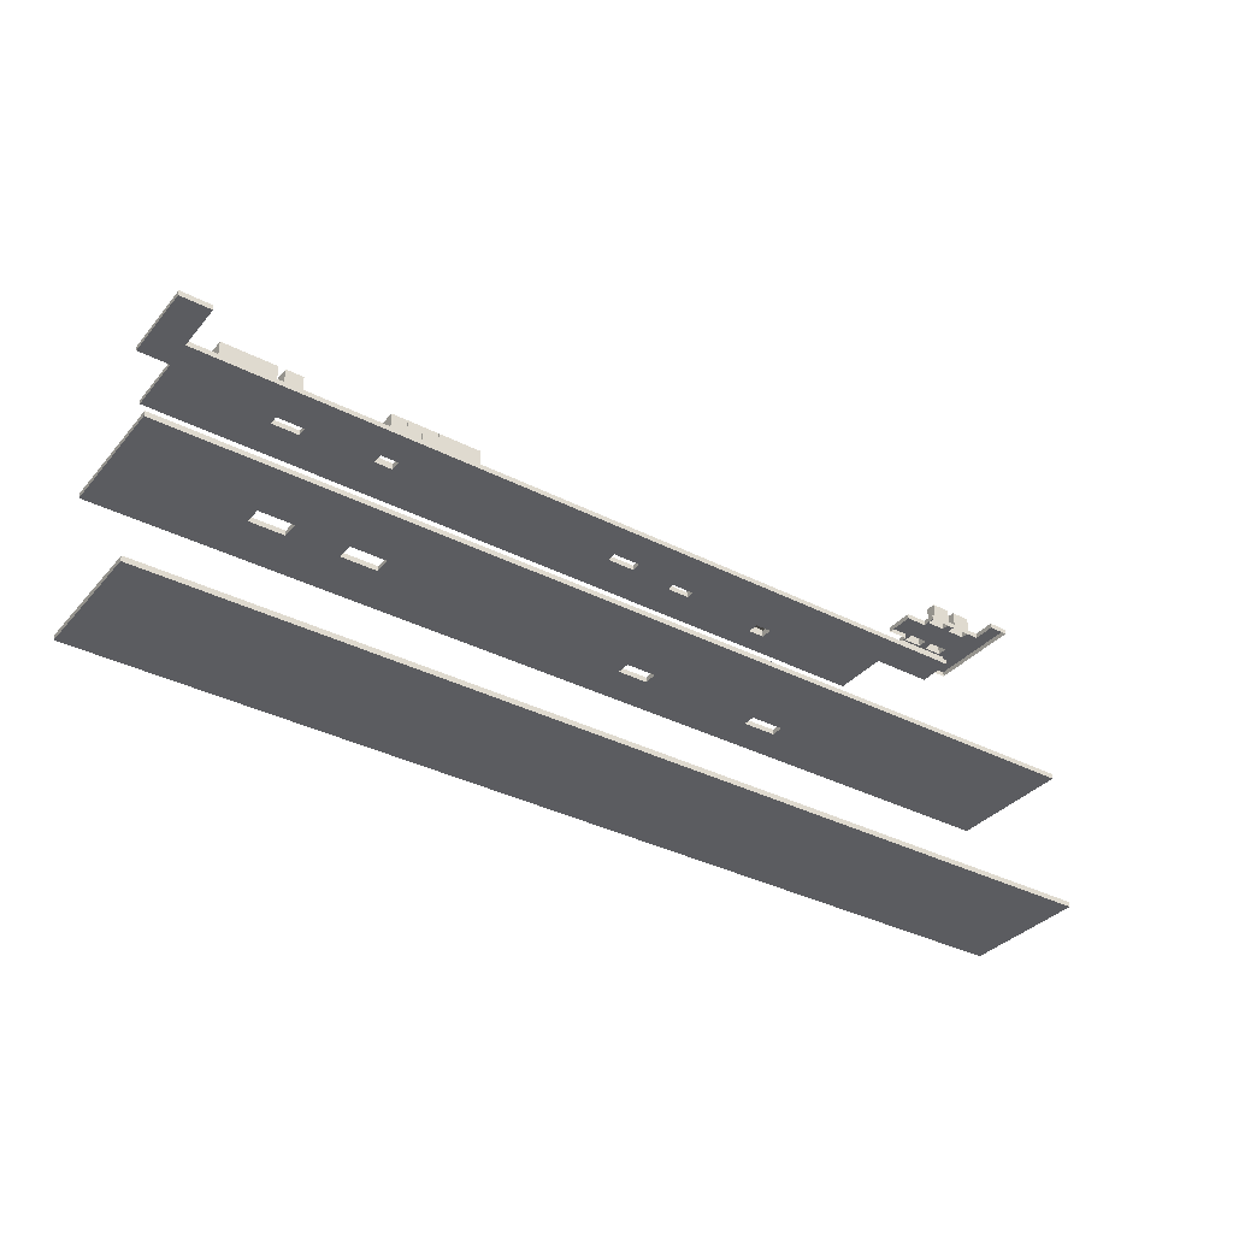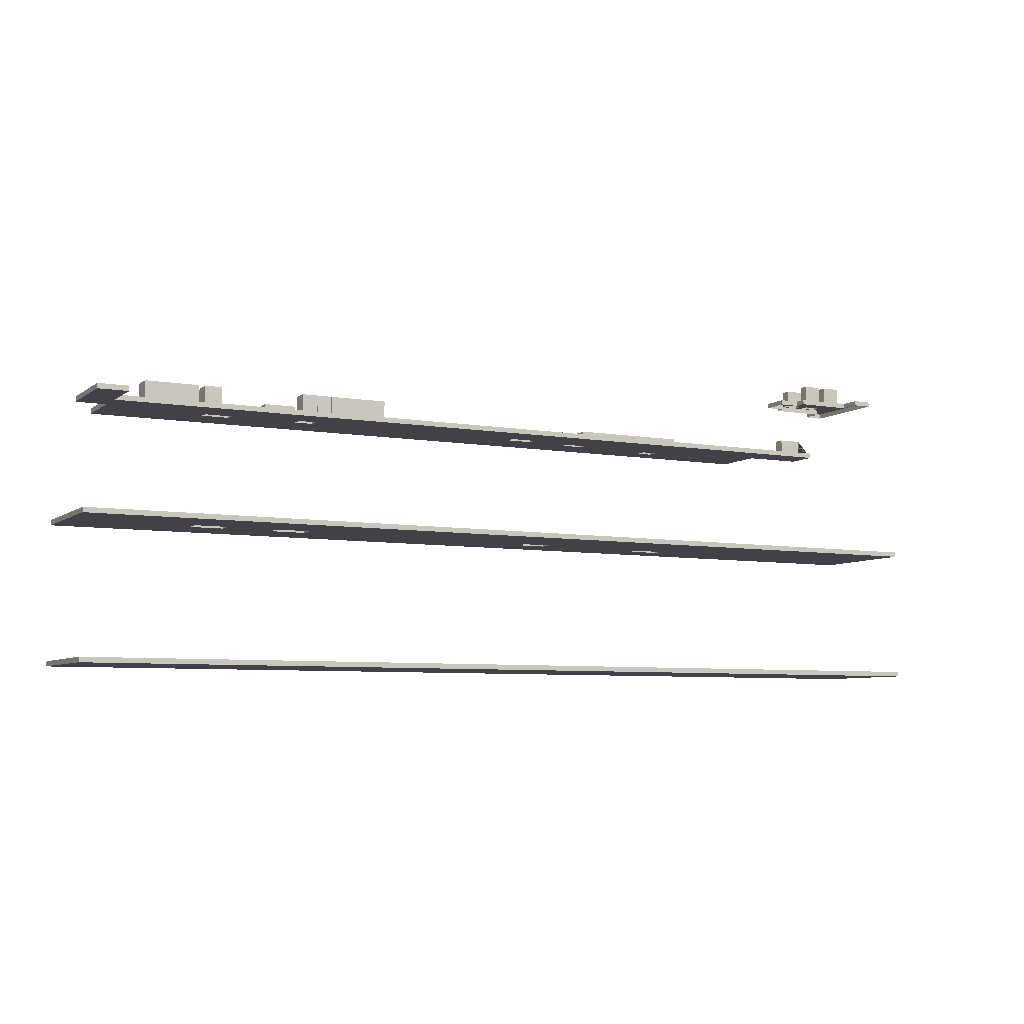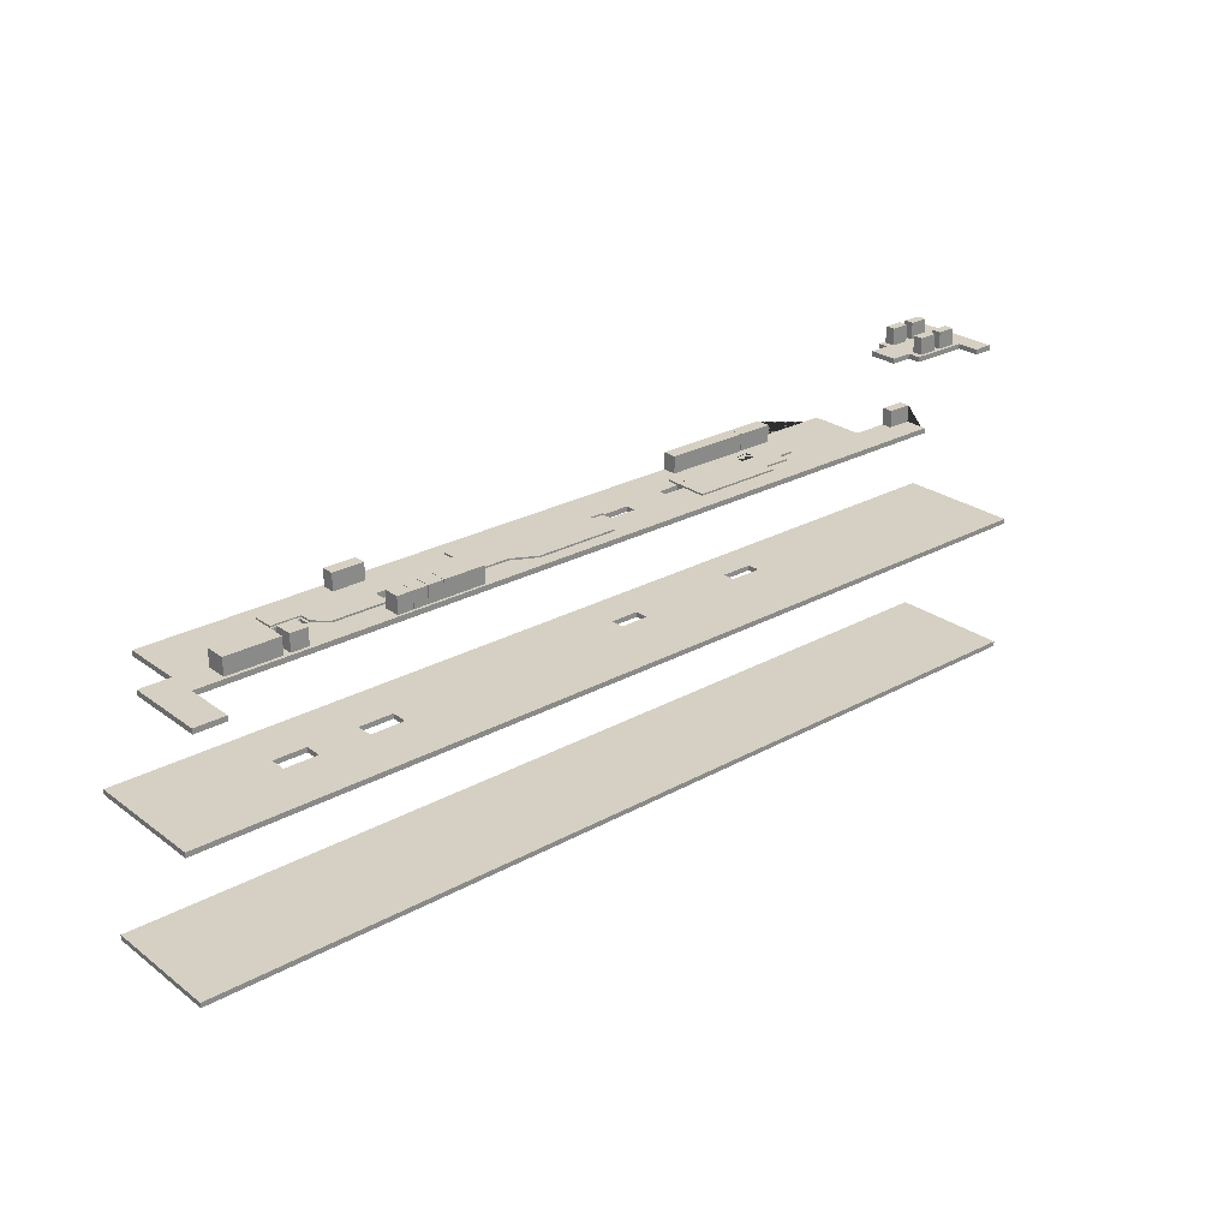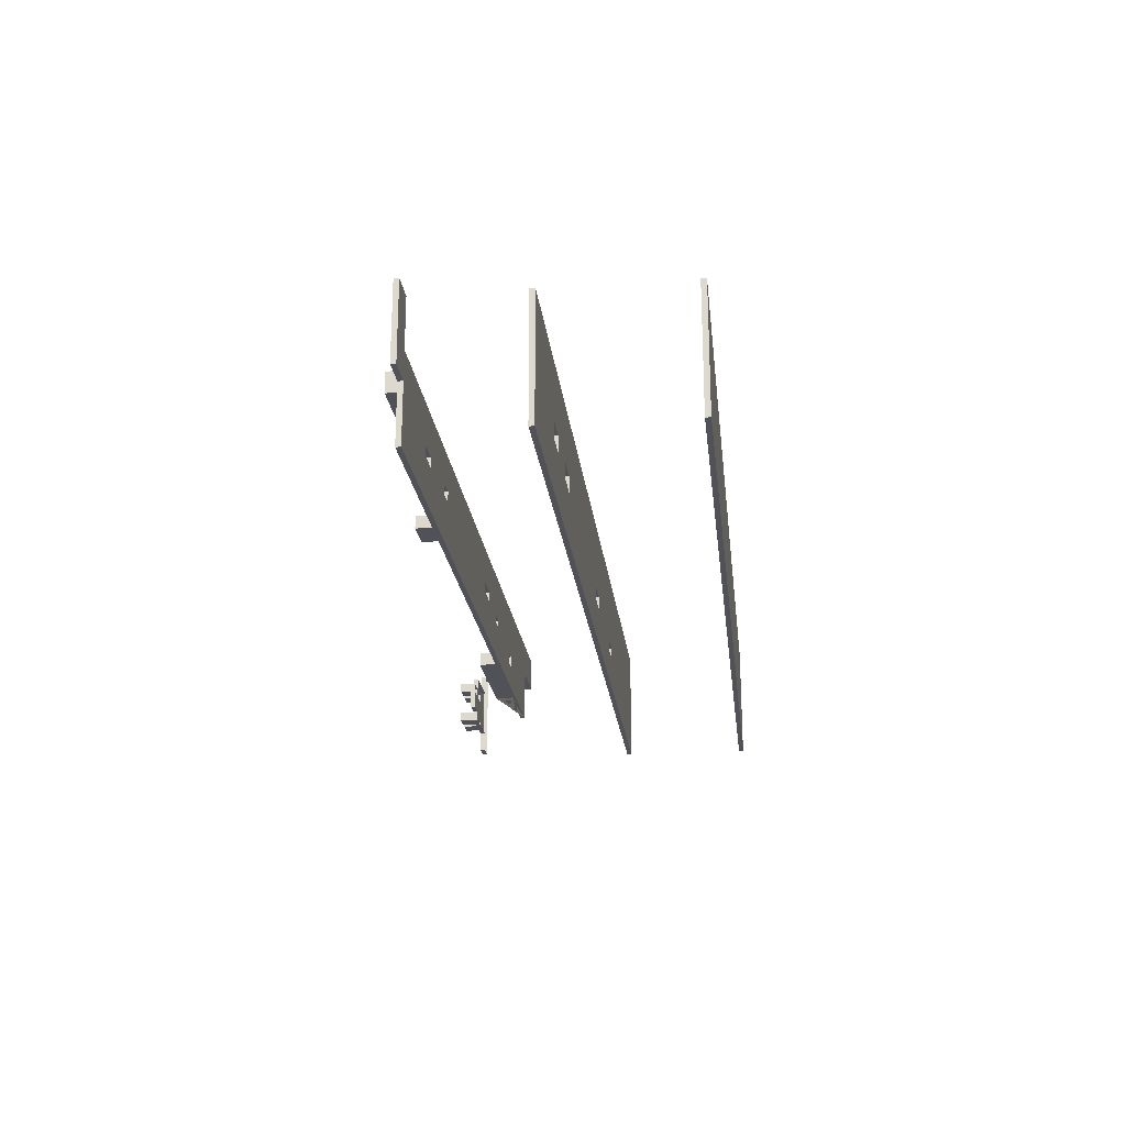
<metadata>
{"format":"obj","ext":"obj","renderer":"f3d","projection":"perspective","resolution":1024,"background":"white","views":[{"elev":-35.2,"azim":-34.5,"up":"+Y"},{"elev":-6.8,"azim":-27.5,"up":"+Y"},{"elev":26.3,"azim":-41.0,"up":"+Y"},{"elev":-21.5,"azim":-83.5,"up":"+Z"}]}
</metadata>
<code>
g Mesh1 Model
v 0 1.5 -0
v 0 1.5 5.005
v 280.3 1.5 5.005
v 280.3 1.5 -0
f 1 2 3 4
v 0 0 -0
v 0 0 36.4
v 0 1.5 36.4
v 0 1.5 31.32
f 5 6 7 8 2 1
v 280.3 0 -0
v 280.3 0 36.4
f 9 10 6 5
v 280.3 1.5 31.32
v 280.3 1.5 36.4
f 10 9 4 3 11 12
f 9 5 1 4
f 2 8 11 3
f 12 11 8 7
f 6 10 12 7
g Mesh2 Model
v 280.3 40.88 36.4
v 280.3 40.88 -0
v 280.3 42.38 -0
v 280.3 42.38 5.005
v 280.3 42.38 31.32
v 280.3 42.38 36.4
f 13 14 15 16 17 18
v 200.2 40.88 13.74
f 13 19 14
v 190.4 40.88 13.74
f 13 20 19
v 156.3 40.88 15.57
f 13 21 20
v 147.5 40.88 15.57
f 13 22 21
v 72.74 40.88 19.64
f 13 23 22
v 62.19 40.88 19.64
f 13 24 23
v 47.14 40.88 19.64
f 13 25 24
v 37.08 40.88 19.64
f 13 26 25
v 0 40.88 36.4
f 27 26 13
v 37.08 40.88 14.64
f 26 27 28
v 0 40.88 -0
f 29 28 27
f 28 29 14
v 0 42.38 -0
f 14 29 30 15
v 0 42.38 36.4
v 0 42.38 31.32
v 0 42.38 5.005
f 29 27 31 32 33 30
f 27 13 18 31
f 18 17 32 31
v 37.08 42.38 19.64
f 34 32 17
f 32 34 33
v 37.08 42.38 14.64
f 35 33 34
f 33 35 16
v 47.14 42.38 14.64
f 16 35 36
v 47.14 40.88 14.64
f 36 35 28 37
f 35 34 26 28
v 47.14 42.38 19.64
f 34 38 25 26
f 34 17 38
v 62.19 42.38 19.64
f 38 17 39
v 72.74 42.38 19.64
f 39 17 40
v 72.74 42.38 14.64
f 40 17 41
v 147.5 42.38 15.57
f 41 17 42
v 156.3 42.38 15.57
f 42 17 43
v 156.3 42.38 11.57
f 43 17 44
v 190.4 42.38 13.74
f 44 17 45
v 200.2 42.38 13.74
f 45 17 46
v 200.2 42.38 10.07
f 46 17 47
f 16 47 17
v 190.4 42.38 10.07
f 16 48 47
f 16 44 48
v 147.5 42.38 11.57
f 16 49 44
f 16 41 49
v 62.19 42.38 14.64
f 16 50 41
f 16 36 50
f 50 36 39
f 38 39 36
f 38 36 37 25
v 62.19 40.88 14.64
f 37 51 25
f 37 14 51
f 28 14 37
v 72.74 40.88 14.64
f 51 14 52
v 147.5 40.88 11.57
f 52 14 53
v 156.3 40.88 11.57
f 53 14 54
v 190.4 40.88 10.07
f 54 14 55
v 200.2 40.88 10.07
f 55 14 56
f 56 14 19
f 46 47 56 19
f 47 48 55 56
f 48 45 20 55
f 48 44 45
f 45 46 19 20
f 20 21 55
f 54 55 21
f 43 44 54 21
f 44 49 53 54
f 49 42 22 53
f 49 41 42
f 42 43 21 22
f 22 23 53
f 52 53 23
f 40 41 52 23
f 41 50 51 52
f 50 39 24 51
f 39 40 23 24
f 24 25 51
f 30 33 16 15
g Mesh3 Model
v 276.6 95.52 28.64
v 270.8 95.52 22.14
v 270.8 95.52 28.64
f 57 58 59
v 276.6 95.52 0.753
f 60 58 57
v 270.8 95.52 0.753
f 61 58 60
v 270.8 95.52 7.016
f 62 58 61
v 268.9 95.52 7.591
f 63 58 62
v 268.9 95.52 10.47
f 64 58 63
v 268.7 95.52 18.37
f 65 58 64
v 268.7 95.52 21.25
f 66 58 65
v 263.1 95.52 21.25
f 67 58 66
v 260.9 95.52 21.25
f 68 58 67
v 255.3 95.52 21.25
f 69 58 68
v 253.5 95.52 22.14
f 69 70 58
v 253.5 95.52 18.37
f 70 69 71
v 253.5 95.52 10.01
f 71 69 72
v 253.5 95.52 7.016
f 72 69 73
v 255.3 95.52 18.37
f 74 73 69
v 255.5 95.52 7.591
f 75 73 74
f 73 75 62
v 261 95.52 7.591
f 62 75 76
v 255.5 100.5 7.591
v 261 100.5 7.591
f 76 75 77 78
v 255.5 95.52 10.47
v 255.5 100.5 10.47
f 75 79 80 77
f 75 74 79
v 260.9 95.52 18.37
f 81 79 74
v 261 95.52 10.47
f 79 81 82
f 81 67 82
f 68 67 81
v 260.9 100.5 18.37
v 260.9 100.5 21.25
f 68 81 83 84
v 255.3 100.5 18.37
f 81 74 85 83
v 255.3 100.5 21.25
f 74 69 86 85
f 69 68 84 86
f 84 83 85 86
f 82 67 76
v 263.1 95.52 18.37
f 87 76 67
v 263.3 95.52 7.591
f 88 76 87
f 62 76 88
f 62 88 63
v 263.3 100.5 7.591
v 268.9 100.5 7.591
f 63 88 89 90
v 263.3 95.52 10.47
v 263.3 100.5 10.47
f 88 91 92 89
f 88 87 91
f 65 91 87
f 91 65 64
v 268.9 100.5 10.47
f 91 64 93 92
f 64 63 90 93
f 93 90 89 92
v 263.1 100.5 18.37
v 268.7 100.5 18.37
f 65 87 94 95
v 263.1 100.5 21.25
f 87 67 96 94
v 268.7 100.5 21.25
f 67 66 97 96
f 66 65 95 97
f 97 95 94 96
v 261 100.5 10.47
f 82 76 78 98
f 98 78 77 80
f 79 82 98 80
v 270.8 94.02 7.016
v 253.5 94.02 7.016
f 99 100 73 62
v 253.5 94.02 10.01
f 100 101 72 73
v 247.3 94.02 10.01
v 247.3 95.52 10.01
f 101 102 103 72
v 247.3 94.02 18.37
v 247.3 95.52 18.37
f 102 104 105 103
v 253.5 94.02 18.37
f 104 106 71 105
v 253.5 94.02 22.14
f 106 107 70 71
v 270.8 94.02 22.14
f 108 58 70 107
v 270.8 94.02 28.64
f 108 109 59 58
v 276.6 94.02 28.64
f 109 110 57 59
v 276.6 94.02 0.753
f 110 111 60 57
v 270.8 94.02 0.753
f 111 112 61 60
f 112 99 62 61
f 71 103 105
f 103 71 72
g Mesh4 Model
v 252.1 74.4 17.45
v 234.7 74.4 17.45
v 234.7 75.9 17.45
v 245 75.9 17.45
v 245 80.9 17.45
v 252.1 80.9 17.45
f 113 114 115 116 117 118
v 252.1 74.4 27.36
f 119 114 113
v 199.5 74.4 11.83
f 119 120 114
v 194.7 74.4 11.83
f 119 121 120
v 170.5 74.4 14.18
f 119 122 121
v 163.9 74.4 14.18
f 119 123 122
v 150.8 74.4 16.64
f 119 124 123
v 142.5 74.4 16.64
f 119 125 124
v 74.89 74.4 17.58
f 119 126 125
v 69.6 74.4 17.58
f 119 127 126
v 10.5 74.4 27.36
f 128 127 119
v 40.7 74.4 15.9
f 127 128 129
v 40.7 74.4 12.99
f 129 128 130
v 10.5 74.4 18.89
f 131 130 128
v 10.5 74.4 1.277
f 132 130 131
v 234.7 74.4 1.277
f 130 132 133
v 10.5 75.9 1.277
v 175.3 75.9 1.277
v 175.3 80.9 1.277
v 189.4 80.9 1.277
v 194.8 80.9 1.277
v 194.8 75.9 1.277
v 194.8 75.9 1.277
v 194.8 80.9 1.277
v 200.1 80.9 1.277
v 200.1 75.9 1.277
v 200.1 75.9 1.277
v 200.2 75.9 1.277
v 200.2 80.9 1.277
v 205.5 80.9 1.277
v 205.5 75.9 1.277
v 205.5 75.9 1.277
v 205.6 75.9 1.277
v 205.6 80.9 1.277
v 210.9 80.9 1.277
v 210.9 75.9 1.277
v 234.7 75.9 1.277
f 133 132 134 135 136 137 138 139 140 141 142 143 144 145 146 147 148 149 150 151 152 153 154
v 10.5 75.9 18.89
f 132 131 155 134
v 1.535 74.4 18.89
v 1.535 75.9 18.89
f 131 156 157 155
v 1.535 74.4 42.23
f 131 158 156
v 10.5 74.4 42.23
f 158 131 159
f 159 131 128
v 10.5 75.9 27.36
v 10.5 75.9 42.23
f 159 128 160 161
v 252.1 75.9 27.36
f 128 119 162 160
v 252.1 80.9 20.61
v 252.1 75.9 20.61
f 119 113 118 163 164 162
v 245 80.9 20.61
f 118 117 165 163
v 245 75.9 20.61
f 116 166 165 117
f 116 115 166
f 115 162 166
v 210.9 75.9 5.371
f 167 162 115
v 209.8 75.9 8.384
f 168 162 167
v 209.8 75.9 15.81
f 169 162 168
v 205.1 75.9 15.81
f 170 162 169
v 205.1 75.9 18.76
f 171 162 170
v 197 75.9 18.76
f 172 162 171
v 197 75.9 21.52
f 173 162 172
v 170.5 75.9 21.52
f 174 162 173
v 138.1 75.9 23.47
f 175 162 174
v 113.2 75.9 23.47
f 176 162 175
v 93.66 75.9 26.57
f 177 162 176
v 85.96 75.9 26.57
f 178 162 177
v 81.2 75.9 26.56
f 179 162 178
v 81.04 75.9 26.59
f 180 162 179
v 76.45 75.9 26.59
f 181 162 180
v 76.33 75.9 26.59
f 182 162 181
v 76.26 75.9 26.59
f 183 162 182
v 72 75.9 26.59
f 184 162 183
v 71.93 75.9 26.59
f 185 162 184
v 67.22 75.9 26.59
f 186 162 185
f 186 160 162
v 19.37 75.9 26.38
f 187 160 186
f 155 160 187
f 155 161 160
f 157 161 155
v 1.535 75.9 42.23
f 161 157 188
f 156 158 188 157
f 158 159 161 188
v 19.37 75.9 20.33
f 189 155 187
v 40.67 75.9 6.173
f 190 155 189
f 190 134 155
v 62.98 75.9 2.1
f 191 134 190
f 134 191 135
v 65.24 75.9 2.1
f 135 191 192
v 62.98 80.9 2.1
v 65.24 80.9 2.1
f 192 191 193 194
v 62.98 75.9 5.767
v 62.98 80.9 5.767
f 191 195 196 193
v 53.34 75.9 10.05
f 191 197 195
v 49.43 75.9 6.173
f 191 198 197
f 191 190 198
v 40.67 76.4 6.173
v 49.43 76.4 6.173
f 198 190 199 200
v 40.67 75.9 12.44
v 40.67 76.4 12.44
f 190 201 202 199
v 37.26 75.9 20.87
f 190 203 201
v 35.3 75.9 20.33
f 190 204 203
f 190 189 204
v 19.37 80.9 20.33
v 35.3 80.9 20.33
f 204 189 205 206
v 19.37 80.9 26.38
f 189 187 207 205
v 35.3 75.9 26.38
v 35.3 80.9 26.38
f 187 208 209 207
f 187 186 208
v 37.26 75.9 26.38
f 208 186 210
v 42.41 75.9 26.38
f 210 186 211
v 42.41 75.9 20.87
f 211 186 212
v 53.23 75.9 19.67
f 212 186 213
v 67.22 75.9 21.81
f 214 213 186
v 106.2 75.9 19.67
f 213 214 215
v 71.93 75.9 21.81
f 215 214 216
v 67.22 80.9 21.81
v 71.93 80.9 21.81
f 216 214 217 218
v 67.22 80.9 26.59
f 214 186 219 217
v 71.93 80.9 26.59
f 186 185 220 219
f 185 216 218 220
v 72 75.9 21.81
f 185 184 221 216
v 72 80.9 26.59
v 72 80.9 21.81
f 221 184 222 223
v 76.26 80.9 26.59
f 184 183 224 222
v 76.26 75.9 21.81
v 76.26 80.9 21.81
f 183 225 226 224
v 76.33 75.9 21.81
f 183 182 227 225
v 76.45 75.9 21.81
f 228 227 182 181
f 215 227 228
f 215 225 227
f 215 221 225
f 215 216 221
f 225 221 223 226
f 222 224 226 223
v 81.04 75.9 21.81
f 215 228 229
v 76.45 80.9 21.81
v 81.04 80.9 21.81
f 229 228 230 231
v 76.45 80.9 26.59
f 228 181 232 230
v 81.04 80.9 26.59
f 181 180 233 232
f 180 229 231 233
f 180 179 229
v 81.2 75.9 21.81
f 234 229 179
f 215 229 234
v 85.96 75.9 21.81
f 215 234 235
v 81.2 80.9 21.81
v 85.96 80.9 21.81
f 235 234 236 237
v 81.2 80.9 26.56
f 234 179 238 236
v 85.96 75.9 26.56
v 85.96 80.9 26.56
f 179 239 240 238
f 239 179 178
v 85.96 80.9 26.57
f 239 178 241 240
v 93.66 80.9 26.57
f 178 177 242 241
v 93.66 75.9 21.81
v 93.66 80.9 21.81
f 177 243 244 242
f 177 176 243
f 243 176 215
v 113.2 76.4 23.47
v 106.2 76.4 19.67
f 215 176 245 246
v 138.1 76.4 23.47
f 176 175 247 245
v 138.1 75.9 15.86
v 138.1 76.4 15.86
f 175 248 249 247
v 142.5 75.9 16.64
f 175 250 248
f 175 174 250
v 150.8 75.9 16.64
f 250 174 251
v 150.8 75.9 13.67
f 251 174 252
v 163.9 75.9 14.18
f 252 174 253
v 170.5 75.9 14.18
f 254 253 174
f 123 253 254 122
v 163.9 75.9 11.83
v 163.9 74.4 11.83
f 255 253 123 256
f 255 252 253
f 135 252 255
v 142.5 75.9 13.67
f 135 257 252
v 142.4 75.9 9.899
f 135 258 257
v 122.5 75.9 6.173
f 135 259 258
v 96.44 75.9 6.173
f 135 260 259
v 72.56 75.9 2.1
f 135 261 260
v 68.91 75.9 2.1
f 135 262 261
f 135 192 262
v 68.91 80.9 2.1
f 262 192 194 263
v 65.24 80.9 5.767
v 65.24 80.9 5.77
v 68.91 80.9 5.77
v 68.91 80.9 5.748
f 194 264 265 266 267 263
f 264 194 193 196
v 65.24 75.9 5.767
f 195 268 264 196
v 65.24 75.9 5.77
f 268 195 269
v 96.44 75.9 10.05
f 195 270 269
f 270 195 197
v 53.34 76.4 10.05
v 96.44 76.4 10.05
f 270 197 271 272
f 197 198 200 271
v 53.23 76.4 19.67
f 200 273 271
v 49.43 76.4 12.44
f 274 273 200
v 49.43 76.4 16.08
f 273 274 275
v 49.43 75.9 12.44
v 49.43 75.9 16.08
f 276 277 275 274
v 48.76 75.9 12.99
f 276 278 277
v 40.7 75.9 12.99
f 276 279 278
f 201 279 276
v 40.7 75.9 15.9
f 279 201 280
f 203 280 201
f 280 203 212
v 37.26 80.9 20.87
v 42.41 80.9 20.87
f 212 203 281 282
v 37.26 80.9 26.38
f 203 210 283 281
f 203 204 210
f 208 210 204
f 208 204 206 209
f 205 207 209 206
v 42.41 80.9 26.38
f 210 211 284 283
f 211 212 282 284
f 281 283 284 282
v 48.76 75.9 15.9
f 280 212 285
f 212 213 285
f 285 213 277
f 277 213 273 275
f 213 215 246 273
v 69.6 76.4 17.58
f 286 273 246
f 271 273 286
v 69.6 76.4 14.31
f 287 271 286
f 271 287 272
v 74.89 76.4 14.31
f 272 287 288
v 69.6 74.4 14.31
v 74.89 74.4 14.31
f 288 287 289 290
f 287 286 127 289
v 74.89 76.4 17.58
f 286 291 126 127
f 286 246 291
f 291 246 288
f 288 246 272
v 96.44 76.4 6.173
f 272 246 292
v 122.5 76.4 6.173
f 292 246 293
f 293 246 245
v 122.5 76.4 9.899
f 293 245 294
f 247 294 245
v 138.1 76.4 13.65
f 294 247 295
f 295 247 249
v 138.1 75.9 13.65
f 295 249 248 296
f 248 250 296
v 142.4 75.9 13.65
f 296 250 297
f 297 250 258
f 257 258 250
v 142.5 74.4 13.67
f 257 250 125 298
f 125 250 251 124
v 150.8 74.4 13.67
f 251 252 299 124
f 252 257 298 299
f 298 133 299
f 126 133 298
f 290 133 126
f 289 133 290
v 48.76 74.4 15.9
f 300 133 289
v 48.76 74.4 12.99
f 301 133 300
f 130 133 301
f 278 279 130 301
f 279 280 129 130
f 280 285 300 129
f 285 278 301 300
f 285 277 278
f 127 129 300
f 127 300 289
f 291 288 290 126
f 125 126 298
f 299 133 256
v 170.5 74.4 11.83
f 256 133 302
v 194.7 74.4 8.384
f 302 133 303
v 199.5 74.4 8.384
f 303 133 304
f 304 133 120
f 114 120 133
f 114 133 154 115
f 154 153 115
f 167 115 153
v 210.9 80.9 5.371
f 167 153 152 305
v 205.6 80.9 5.371
f 151 306 305 152
v 205.6 75.9 5.371
f 150 307 306 151
v 205.5 75.9 5.314
v 205.5 75.9 5.371
f 149 308 309 307 150
f 149 309 308
f 309 149 148
v 205.5 75.9 5.371
f 310 309 148
f 310 168 309
v 200.2 75.9 5.371
f 311 168 310
v 200.1 75.9 5.371
f 312 168 311
v 200.1 75.9 5.371
f 313 168 312
v 199.5 75.9 8.384
f 313 314 168
v 194.8 75.9 5.371
f 315 314 313
v 194.8 75.9 5.371
f 316 314 315
v 194.7 75.9 8.384
f 316 317 314
v 189.4 75.9 5.371
f 318 317 316
v 175.3 75.9 5.314
f 319 317 318
v 170.5 75.9 8.384
f 317 319 320
f 135 320 319
f 135 255 320
v 170.5 75.9 11.83
f 320 255 321
f 321 255 256 302
v 170.5 76.4 14.18
v 170.5 76.4 11.83
f 122 254 322 323 321 302
v 170.5 76.4 21.52
f 254 174 324 322
v 197 76.4 21.52
f 174 173 325 324
v 197 76.4 18.76
f 173 172 326 325
v 205.1 76.4 18.76
f 172 171 327 326
v 205.1 76.4 15.81
f 171 170 328 327
v 209.8 76.4 15.81
f 170 169 329 328
v 209.8 76.4 8.384
f 169 168 330 329
v 199.5 76.4 8.384
f 168 314 331 330
v 199.5 76.4 11.83
f 120 332 331 314 304
v 194.7 76.4 11.83
f 121 333 332 120
v 194.7 76.4 8.384
f 303 317 334 333 121
f 314 317 303 304
v 170.5 76.4 8.384
f 317 320 335 334
f 320 321 323 335
f 323 322 324 325 326 327 328 329 330 331 332 333 334 335
f 121 122 303
f 302 303 122
v 175.3 80.9 5.314
f 135 319 336 136
v 189.4 75.9 5.314
v 189.4 80.9 5.314
f 319 337 338 336
f 337 319 318
v 189.4 80.9 5.371
f 337 318 339 338
v 194.8 80.9 5.371
f 318 316 340 339
v 194.8 75.9 5.314
v 194.8 80.9 5.314
f 316 341 342 340
f 139 341 316 315 140
f 341 139 138 342
f 339 340 342 138 137 338
f 137 136 336 338
v 194.8 80.9 5.371
f 140 315 343 141
v 200.1 80.9 5.371
f 315 313 344 343
f 313 143 142 344
f 313 312 143
f 312 144 143
v 200.1 75.9 5.314
f 144 312 345
f 144 345 312 311 145
v 200.2 80.9 5.371
f 145 311 346 146
v 205.5 80.9 5.371
f 311 310 347 346
f 310 148 147 347
f 146 346 347 147
f 141 343 344 142
f 309 168 307
f 307 168 167
f 307 167 305 306
f 299 256 124
f 123 124 256
v 142.4 76.4 13.65
v 142.4 76.4 9.899
f 348 297 258 349
f 348 295 296 297
f 349 295 348
f 294 295 349
v 122.5 75.9 9.899
f 258 350 294 349
f 258 259 350
f 350 259 293 294
f 259 260 292 293
f 260 270 272 292
f 260 261 270
v 72.56 75.9 5.748
f 351 270 261
v 68.91 75.9 5.748
f 352 270 351
v 68.91 75.9 5.77
f 353 270 352
f 269 270 353
f 269 353 266 265
f 353 352 267 266
v 72.56 80.9 5.748
f 352 351 354 267
v 72.56 80.9 2.1
f 351 261 355 354
f 261 262 263 355
f 263 267 354 355
f 268 269 265 264
f 201 276 274 202
f 274 199 202
f 199 274 200
f 215 235 243
f 243 235 237 244
f 237 240 241 242 244
f 236 238 240 237
f 230 232 233 231
f 219 220 218 217
f 166 162 164
f 166 164 163 165

</code>
